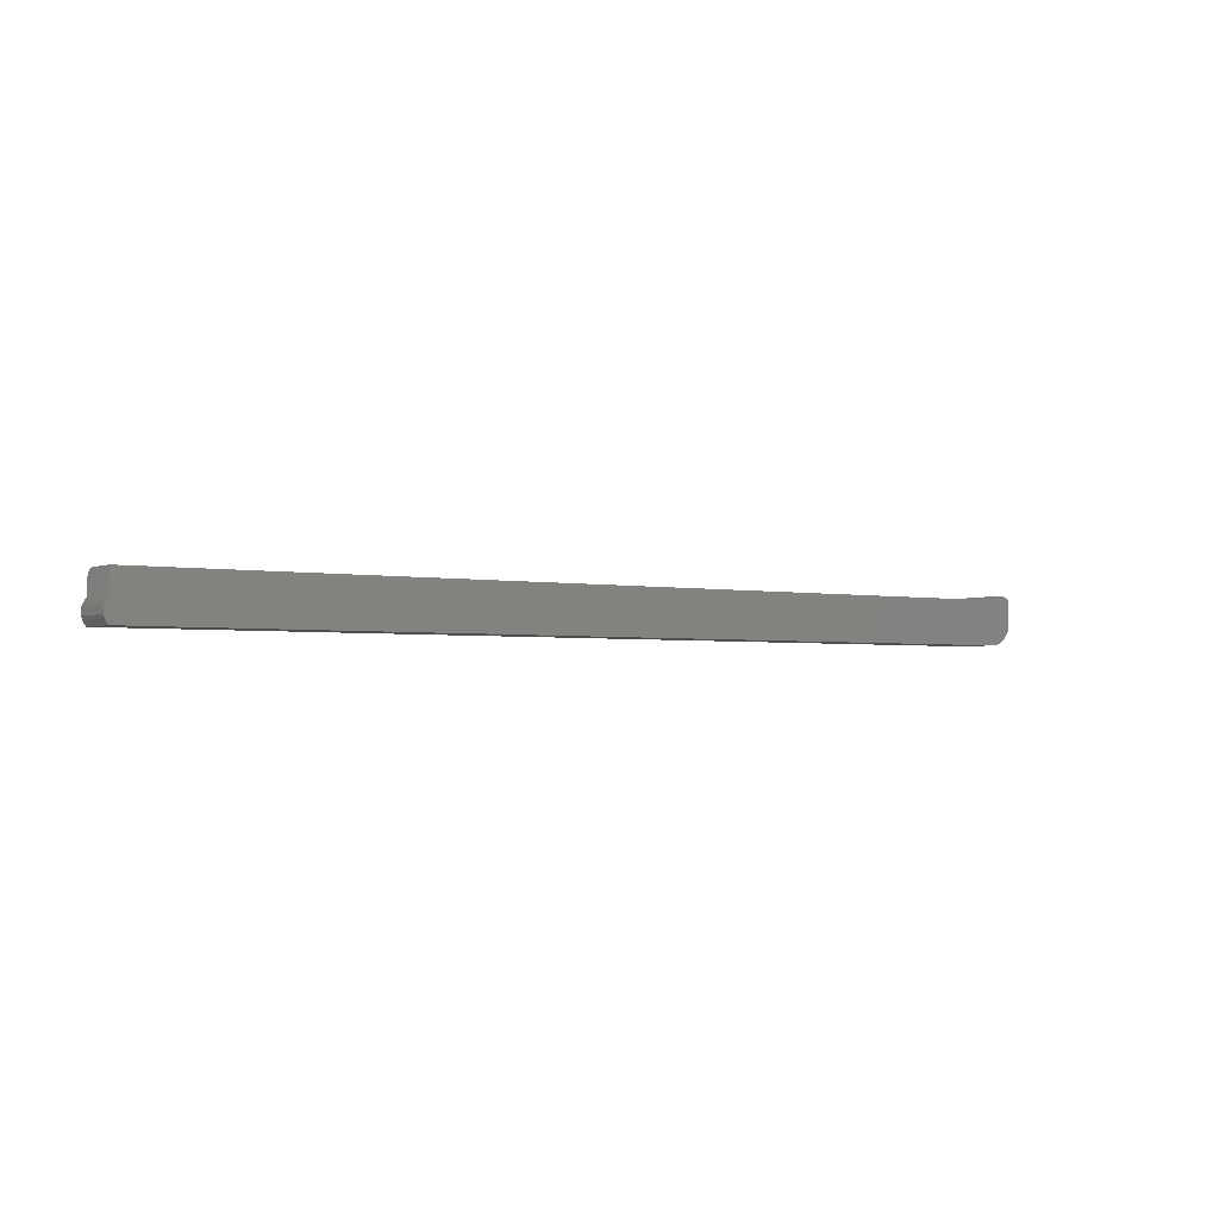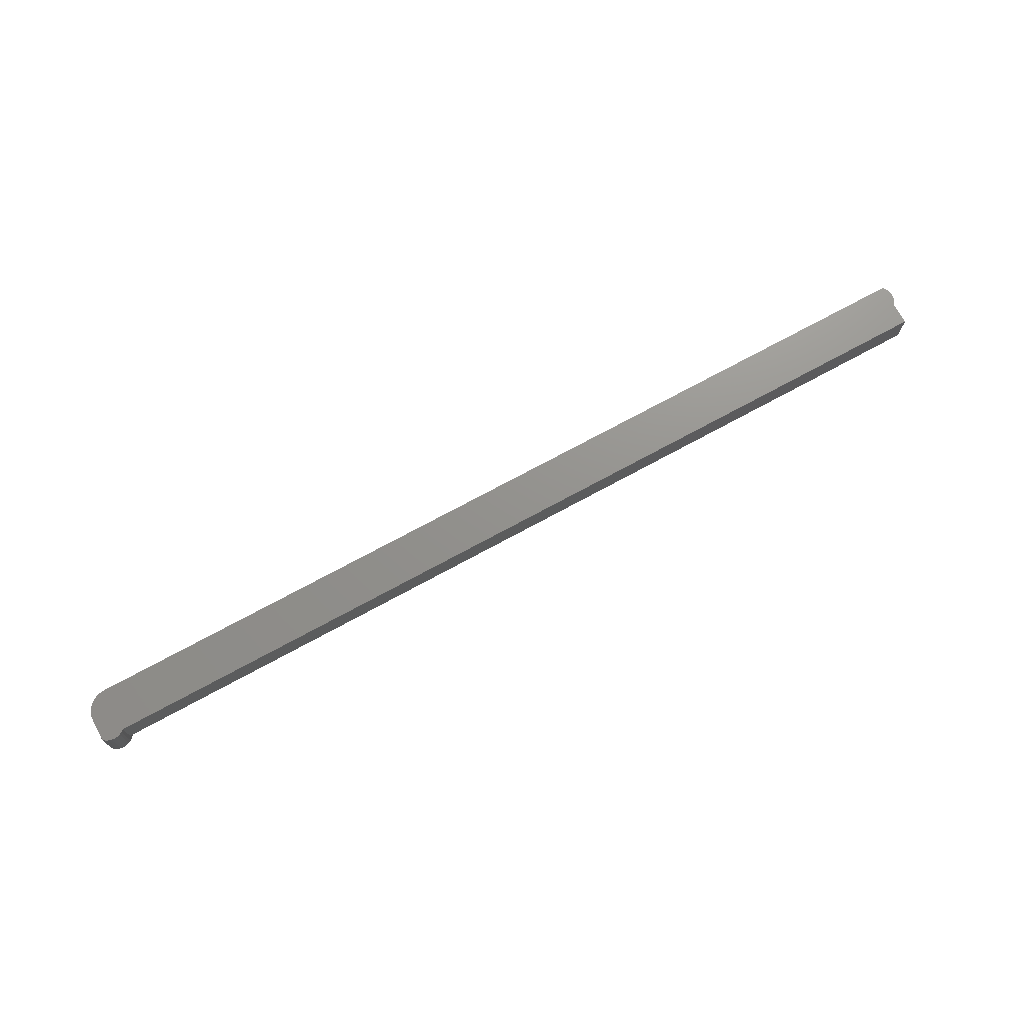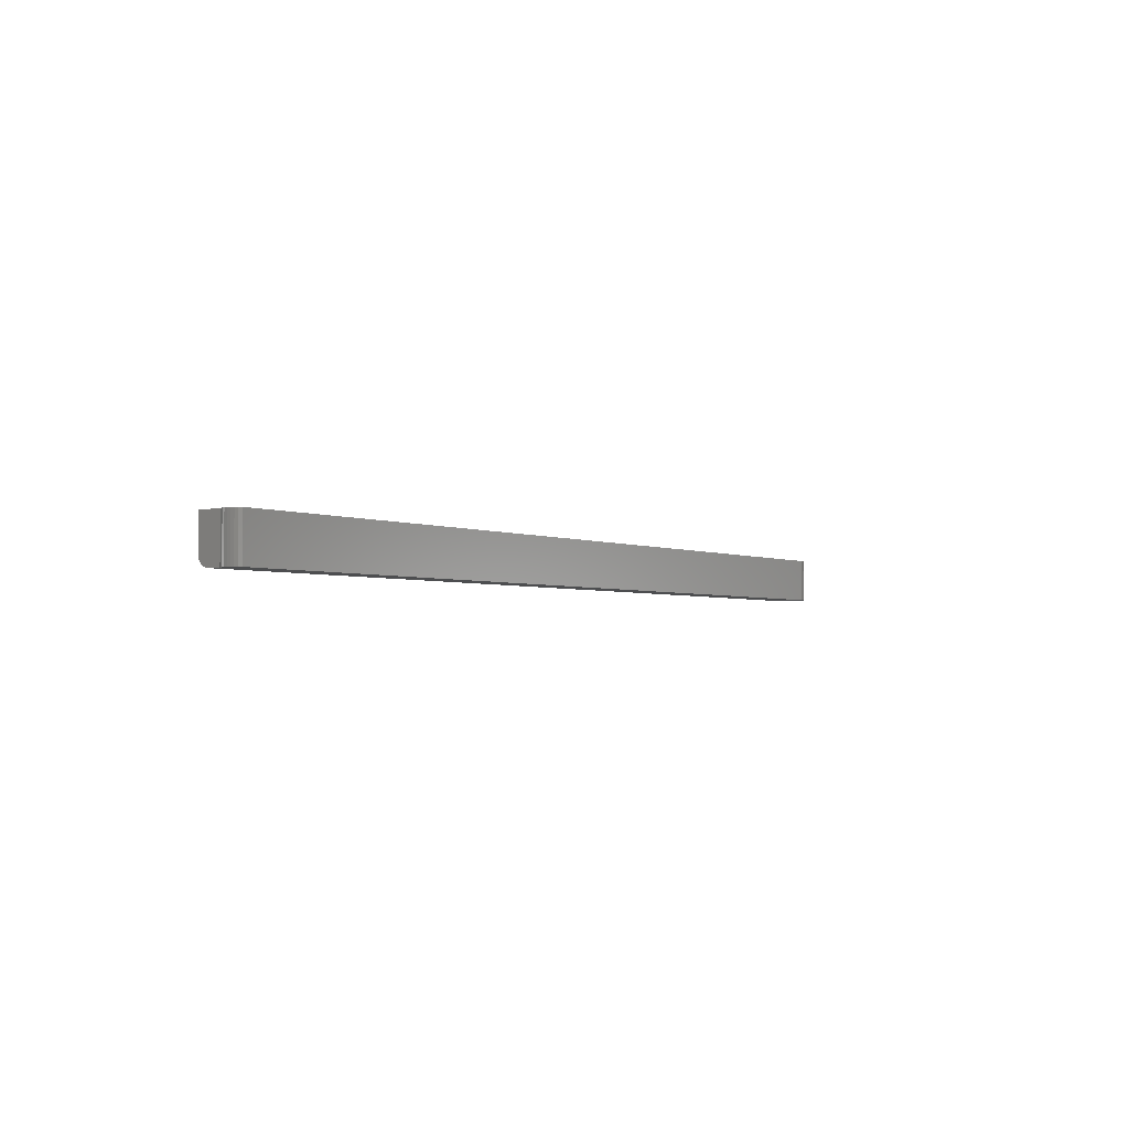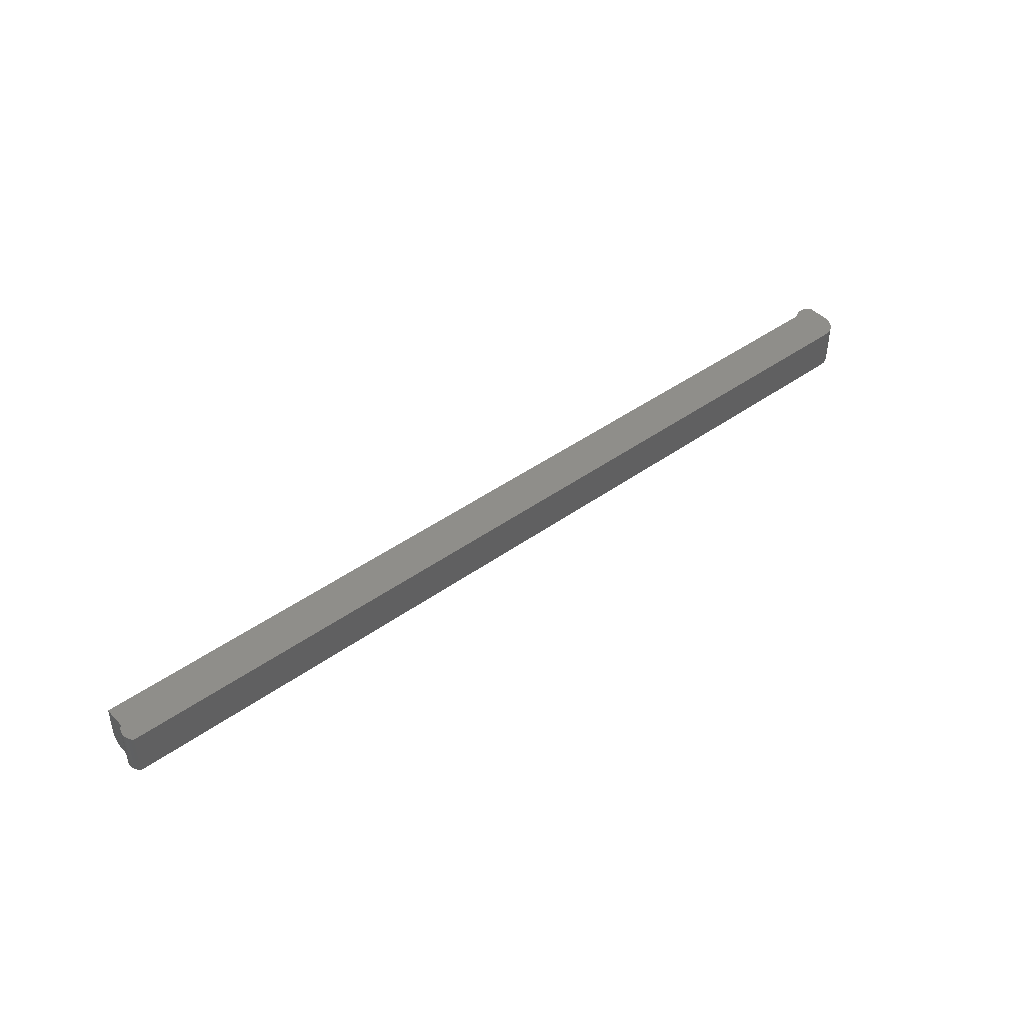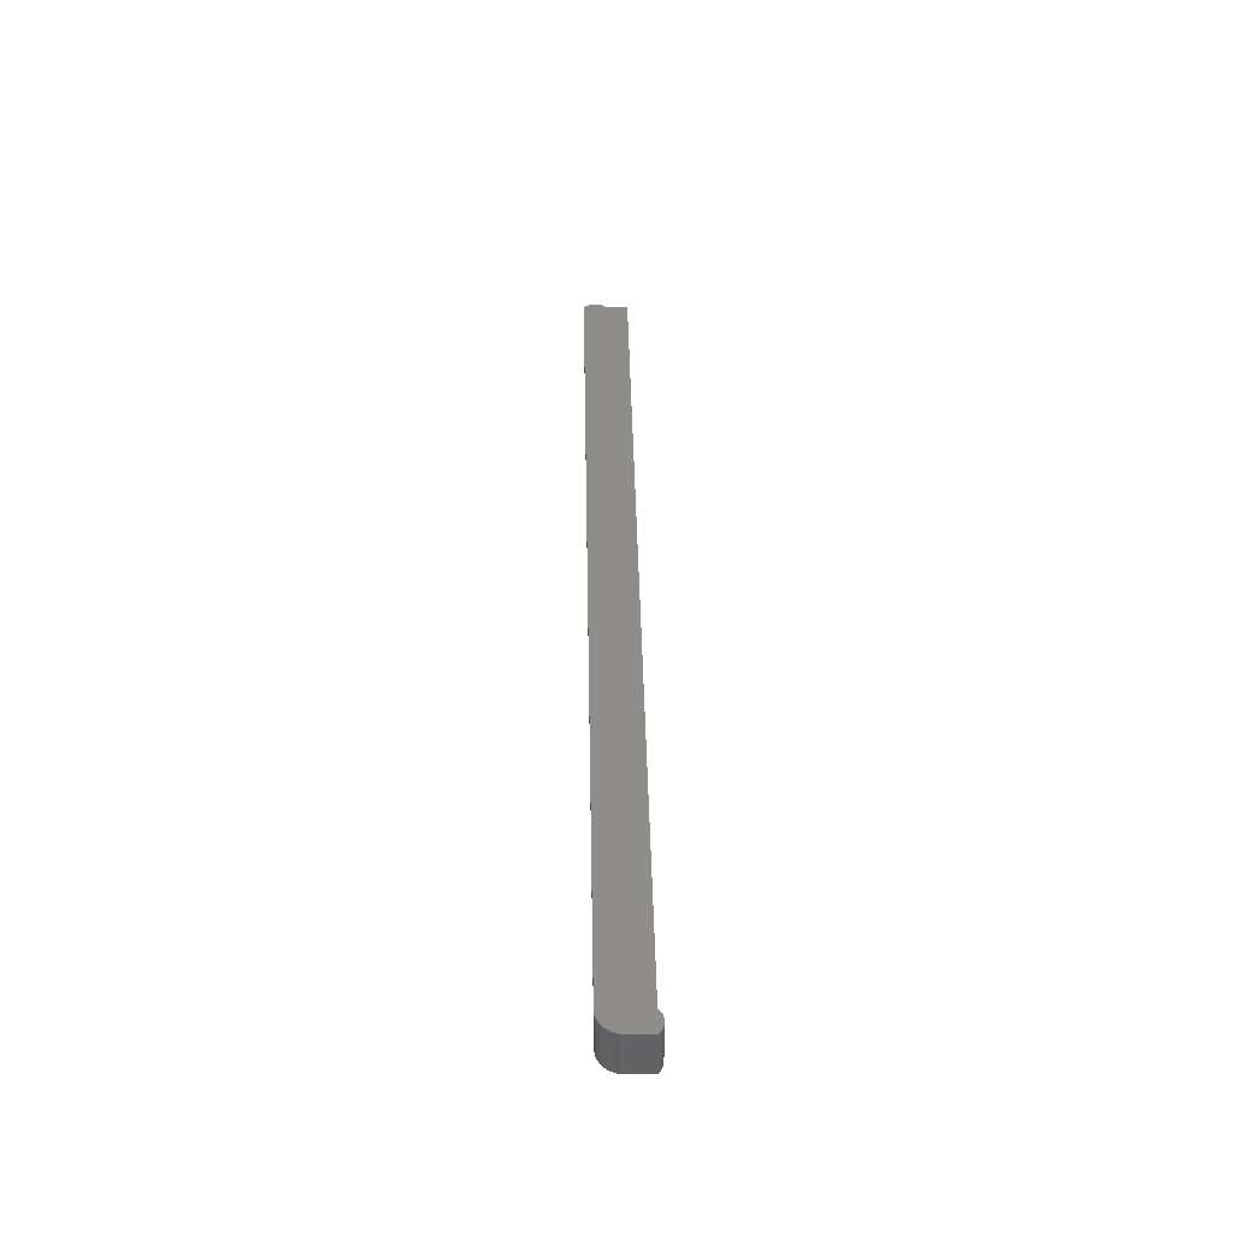
<metadata>
{"format":"stl","ext":"stl","renderer":"f3d","projection":"perspective","resolution":1024,"background":"white","views":[{"elev":-2.6,"azim":-35.4,"up":"+Y"},{"elev":71.7,"azim":151.3,"up":"+Z"},{"elev":-2.9,"azim":-56.5,"up":"+Z"},{"elev":43.7,"azim":-40.2,"up":"+Z"},{"elev":40.2,"azim":88.9,"up":"+Z"}]}
</metadata>
<code>
# stl→obj: 72 verts, 140 faces
v 0.4004 0.09151 0.001485
v 0.4002 0.09115 0
v 0.3996 0.08908 0
v 0.4014 0.09325 0.003224
v 0.4013 0.09306 0
v 0.4023 0.09435 0.005395
v 0.4026 0.09474 0.007812
v 0.4026 0.09474 0.03125
v 0.4043 0.09613 0.03125
v 0.4026 0.09474 0
v 0.4043 0.09613 0
v 0.4063 0.09716 0
v 0.4063 0.09716 0.03125
v 0.4083 0.09779 0
v 0.4083 0.09779 0.03125
v 0.4105 0.09801 0
v 0.4105 0.09801 0.03125
v 0.4127 0.09779 0
v 0.4127 0.09779 0.03125
v 0.4148 0.09716 0
v 0.4148 0.09716 0.03125
v 0.4167 0.09613 0
v 0.4167 0.09613 0.03125
v 0.4184 0.09474 0
v 0.4184 0.09474 0.03125
v -0.2447 0.08692 0
v 0.4184 0.07895 0
v -0.2447 0.07895 0
v -0.2461 0.07726 0
v -0.2461 0.06485 0
v 0.4087 0.06436 0
v -0.2447 0.06316 0
v 0.4026 0.06316 0
v 0.3994 0.08692 1.735e-18
v 0.4181 0.07587 0
v -0.248 0.07105 0
v -0.2478 0.07323 0
v 0.4172 0.0729 0
v 0.4158 0.07018 0
v -0.2478 0.06887 0
v 0.4138 0.06778 0
v -0.2472 0.06678 0
v 0.4114 0.06582 0
v 0.4057 0.06346 0
v -0.2472 0.07533 0
v -0.2447 0.09474 0.007812
v -0.2447 0.09459 0.006288
v -0.2447 0.09342 0.003472
v -0.2447 0.09414 0.004823
v -0.2447 0.07895 0.03125
v -0.2447 0.09474 0.03125
v -0.2447 0.09245 0.002288
v -0.2447 0.09126 0.001317
v -0.2447 0.08991 0.0005947
v -0.2447 0.08845 0.0001501
v 0.4184 0.07895 0.03125
v -0.2447 0.06316 0.03125
v 0.4087 0.06436 0.03125
v -0.2461 0.06485 0.03125
v 0.4026 0.06316 0.03125
v 0.4172 0.0729 0.03125
v -0.2478 0.07323 0.03125
v -0.248 0.07105 0.03125
v 0.4158 0.07018 0.03125
v -0.2478 0.06887 0.03125
v 0.4138 0.06778 0.03125
v -0.2472 0.06678 0.03125
v 0.4114 0.06582 0.03125
v 0.4057 0.06346 0.03125
v -0.2461 0.07726 0.03125
v 0.4181 0.07587 0.03125
v -0.2472 0.07533 0.03125
f 1 2 3
f 2 1 4
f 2 4 5
f 5 4 6
f 7 5 6
f 8 9 7
f 10 5 7
f 10 7 9
f 10 9 11
f 11 9 12
f 12 9 13
f 12 13 14
f 14 13 15
f 14 15 16
f 16 15 17
f 16 17 18
f 18 17 19
f 18 19 20
f 20 19 21
f 20 21 22
f 22 21 23
f 22 23 24
f 24 23 25
f 26 27 28
f 27 29 28
f 30 31 32
f 31 33 32
f 34 27 26
f 35 29 27
f 36 37 38
f 39 36 38
f 40 36 39
f 41 40 39
f 42 40 41
f 43 42 41
f 31 30 42
f 43 31 42
f 31 44 33
f 24 27 34
f 24 34 3
f 24 3 2
f 24 2 5
f 24 5 10
f 24 10 22
f 11 12 14
f 11 14 16
f 11 16 18
f 11 18 20
f 11 20 22
f 11 22 10
f 29 35 45
f 45 35 38
f 45 38 37
f 46 47 48
f 48 47 49
f 50 51 46
f 50 46 48
f 50 48 52
f 50 52 53
f 50 53 54
f 50 54 55
f 50 55 26
f 50 26 28
f 8 7 51
f 51 7 46
f 27 24 56
f 56 24 25
f 34 55 3
f 34 26 55
f 1 53 52
f 1 52 4
f 4 52 48
f 4 48 49
f 4 49 6
f 53 1 54
f 54 1 3
f 54 3 55
f 46 7 47
f 47 7 6
f 47 6 49
f 57 58 59
f 57 60 58
f 25 23 8
f 61 62 63
f 61 63 64
f 64 63 65
f 64 65 66
f 66 65 67
f 66 67 68
f 67 59 58
f 67 58 68
f 60 69 58
f 56 25 8
f 56 8 51
f 56 51 50
f 56 50 70
f 56 70 71
f 9 8 23
f 9 23 21
f 9 21 19
f 9 19 17
f 9 17 15
f 9 15 13
f 62 61 72
f 72 61 71
f 72 71 70
f 27 56 35
f 35 56 71
f 35 71 38
f 38 71 61
f 38 61 39
f 39 61 64
f 39 64 41
f 41 64 66
f 41 66 43
f 43 66 68
f 43 68 31
f 31 68 58
f 31 58 44
f 44 58 69
f 44 69 33
f 33 69 60
f 57 32 60
f 60 32 33
f 32 57 30
f 30 57 59
f 30 59 42
f 42 59 67
f 42 67 40
f 40 67 65
f 40 65 36
f 36 65 63
f 36 63 37
f 37 63 62
f 37 62 45
f 45 62 72
f 45 72 29
f 29 72 70
f 29 70 28
f 28 70 50

</code>
